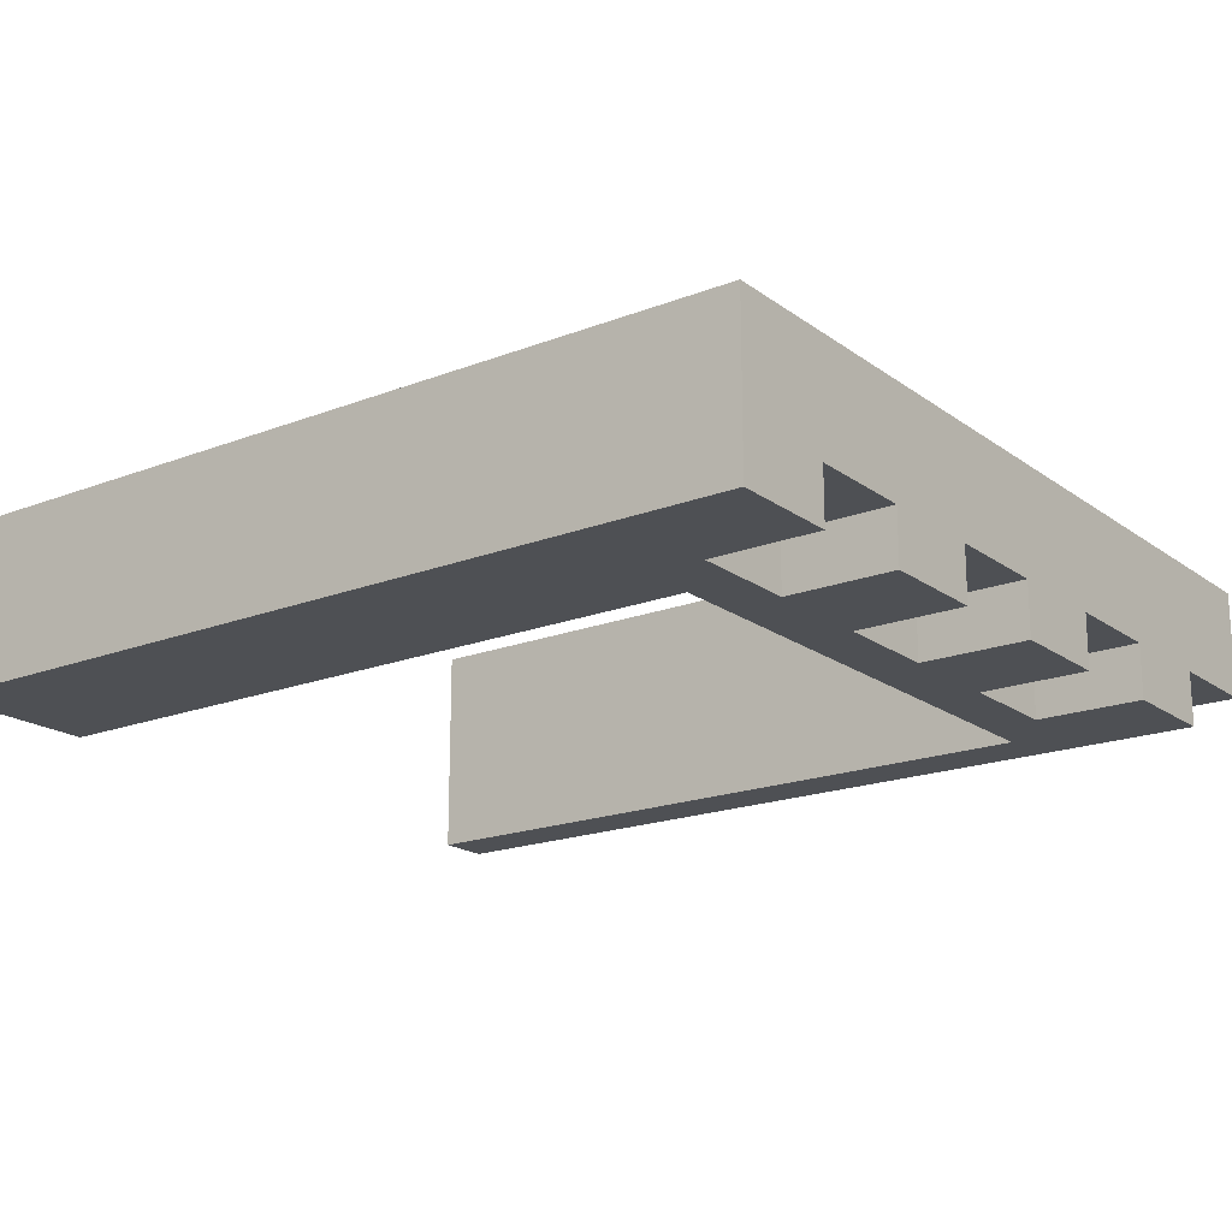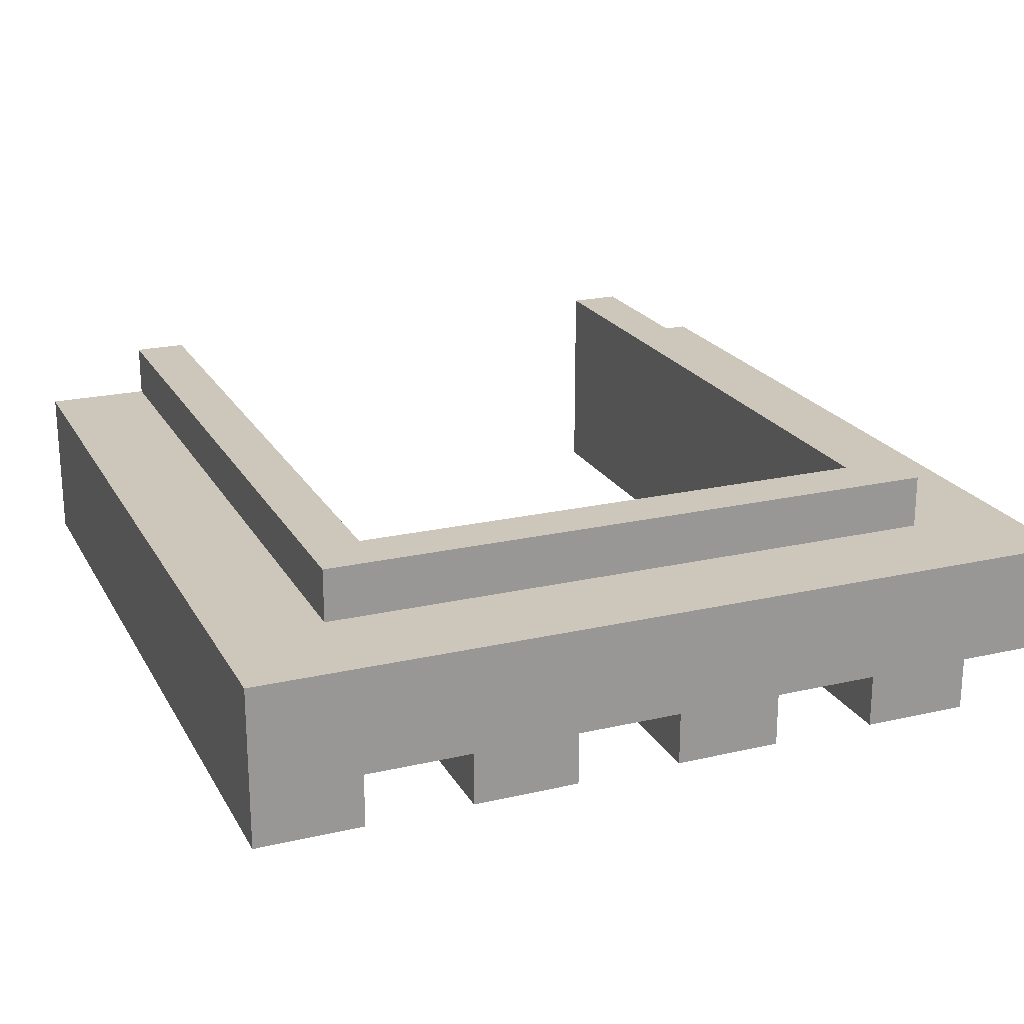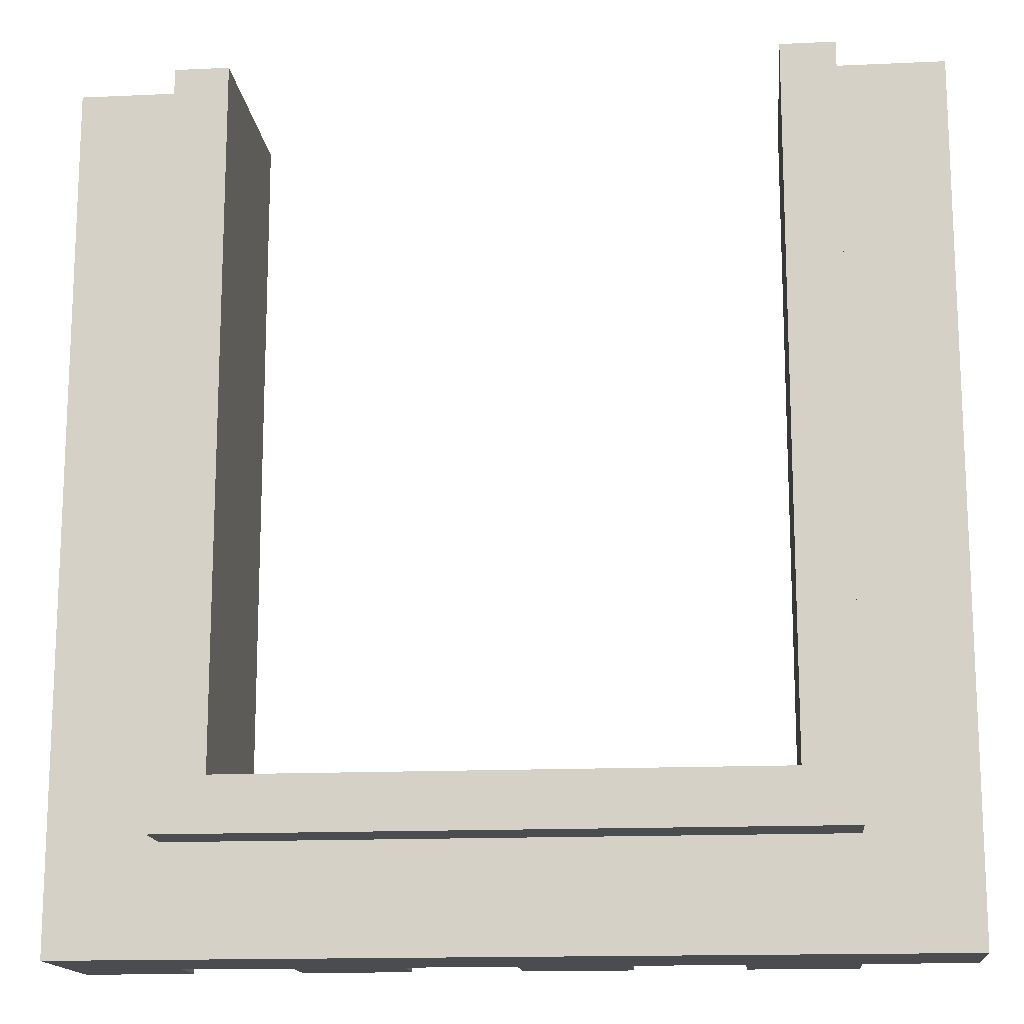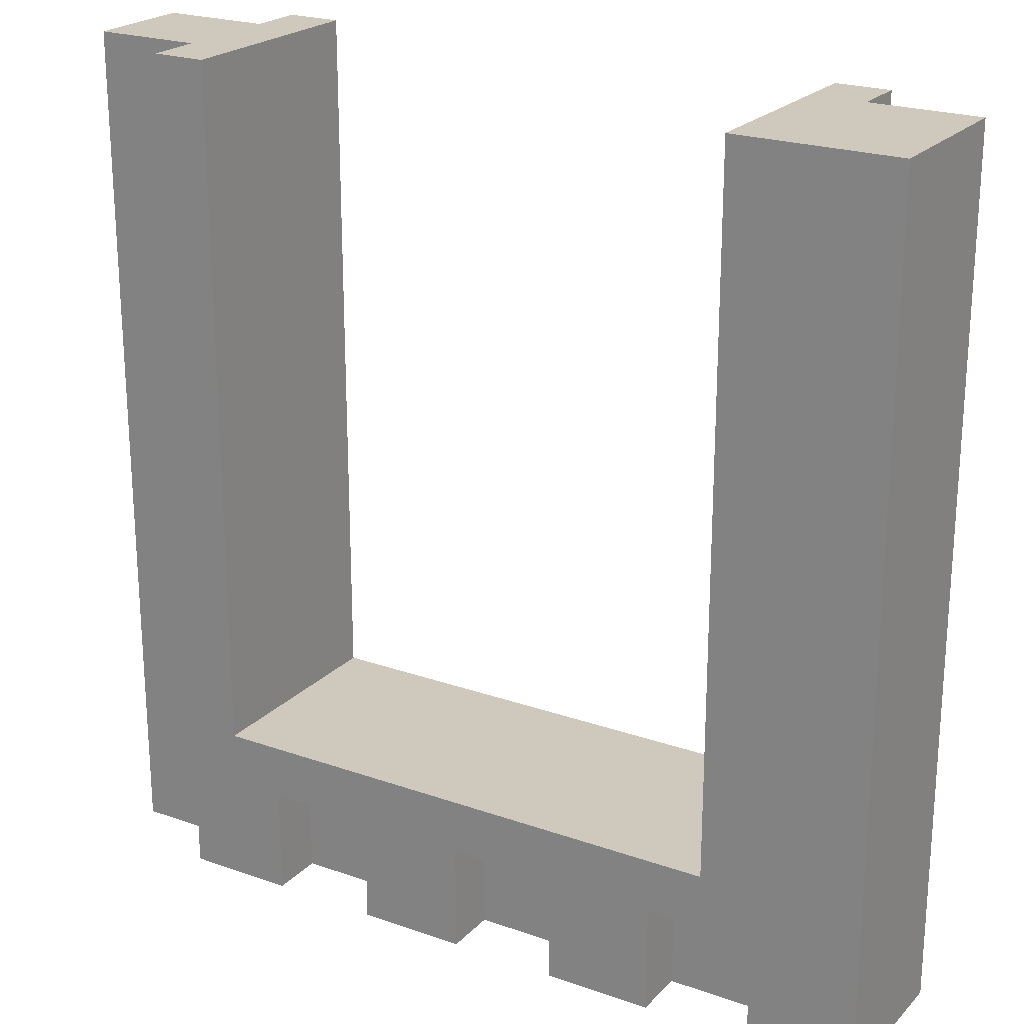
<metadata>
{"format":"obj","ext":"obj","renderer":"f3d","projection":"perspective","resolution":1024,"background":"white","views":[{"elev":-18.7,"azim":126.5,"up":"+Y"},{"elev":21.4,"azim":157.7,"up":"+Y"},{"elev":-15.1,"azim":-174.4,"up":"+Z"},{"elev":22.5,"azim":31.3,"up":"+Z"}]}
</metadata>
<code>
o
v -0.8 1.2 0.8
v -0.8 1.2 -0.8
v -0.8 1.3 0.8
v -0.8 1.3 0.7
v -0.8 1.3 0.6
v -0.8 1.3 0.5
v -0.8 1.3 0.4
v -0.8 1.3 0.3
v -0.8 1.3 0.2
v -0.8 1.3 -0.1
v -0.8 1.3 -0.2
v -0.8 1.3 -0.3
v -0.8 1.3 -0.4
v -0.8 1.3 -0.5
v -0.8 1.3 -0.6
v -0.8 1.3 -0.7
v -0.8 1.3 -0.8
v -0.8 1.4 0.8
v -0.8 1.4 0.7
v -0.8 1.4 0.6
v -0.8 1.4 0.5
v -0.8 1.4 0.4
v -0.8 1.4 0.3
v -0.8 1.4 0.2
v -0.8 1.4 -0.1
v -0.8 1.4 -0.2
v -0.8 1.4 -0.3
v -0.8 1.4 -0.4
v -0.8 1.4 -0.5
v -0.8 1.4 -0.6
v -0.8 1.4 -0.7
v -0.8 1.4 -0.8
v -0.6 1.1 0.8
v -0.6 1.1 -0.6
v -0.6 1.1 -0.8
v -0.6 1.2 0.8
v -0.6 1.2 -0.6
v -0.6 1.2 -0.8
v -0.6 1.4 0.8
v -0.6 1.4 0.7
v -0.6 1.4 0.6
v -0.6 1.4 0.5
v -0.6 1.4 0.4
v -0.6 1.4 0.3
v -0.6 1.4 0.1
v -0.6 1.4 0
v -0.6 1.4 -0.1
v -0.6 1.4 -0.3
v -0.6 1.4 -0.4
v -0.6 1.4 -0.6
v -0.6 1.5 0.8
v -0.6 1.5 -0.6
v -0.2 1.1 -0.6
v -0.2 1.1 -0.8
v -0.2 1.2 -0.6
v -0.2 1.2 -0.8
v 0.2 1.1 -0.6
v 0.2 1.1 -0.8
v 0.2 1.2 -0.6
v 0.2 1.2 -0.8
v 0.5 1.1 0.8
v 0.5 1.1 -0.5
v 0.5 1.5 0.8
v 0.5 1.5 -0.5
v 0.6 1.1 -0.6
v 0.6 1.1 -0.8
v 0.6 1.2 -0.6
v 0.6 1.2 -0.8
v -0.5 1.1 0.8
v -0.5 1.1 -0.5
v -0.5 1.5 0.8
v -0.5 1.5 -0.5
v -0.4 1.1 -0.6
v -0.4 1.1 -0.8
v -0.4 1.2 -0.6
v -0.4 1.2 -0.8
v 0 1.1 -0.6
v 0 1.1 -0.8
v 0 1.2 -0.6
v 0 1.2 -0.8
v 0.4 1.1 -0.6
v 0.4 1.1 -0.8
v 0.4 1.2 -0.6
v 0.4 1.2 -0.8
v 0.6 1.4 0.8
v 0.6 1.4 0.6
v 0.6 1.4 0.5
v 0.6 1.4 0.2
v 0.6 1.4 0
v 0.6 1.4 -0.1
v 0.6 1.4 -0.2
v 0.6 1.4 -0.3
v 0.6 1.4 -0.5
v 0.6 1.4 -0.6
v 0.6 1.5 0.8
v 0.6 1.5 -0.6
v 0.8 1.1 0.8
v 0.8 1.1 -0.8
v 0.8 1.2 0.8
v 0.8 1.2 -0.8
v 0.8 1.3 0.8
v 0.8 1.3 0.7
v 0.8 1.3 0.6
v 0.8 1.3 0.4
v 0.8 1.3 0.3
v 0.8 1.3 0.2
v 0.8 1.3 0.1
v 0.8 1.3 0
v 0.8 1.3 -0.1
v 0.8 1.3 -0.2
v 0.8 1.3 -0.3
v 0.8 1.3 -0.4
v 0.8 1.3 -0.6
v 0.8 1.3 -0.7
v 0.8 1.3 -0.8
v 0.8 1.4 0.8
v 0.8 1.4 0.7
v 0.8 1.4 0.6
v 0.8 1.4 0.4
v 0.8 1.4 0.3
v 0.8 1.4 0.2
v 0.8 1.4 0.1
v 0.8 1.4 0
v 0.8 1.4 -0.1
v 0.8 1.4 -0.2
v 0.8 1.4 -0.3
v 0.8 1.4 -0.4
v 0.8 1.4 -0.6
v 0.8 1.4 -0.7
v 0.8 1.4 -0.8
v -0.8 1.2 0.8
v -0.8 1.3 0.8
v -0.8 1.4 0.8
v -0.7 1.3 0.8
v -0.7 1.4 0.8
v -0.6 1.1 0.8
v -0.6 1.2 0.8
v -0.6 1.3 0.8
v -0.6 1.4 0.8
v -0.6 1.5 0.8
v -0.5 1.1 0.8
v -0.5 1.5 0.8
v 0.5 1.1 0.8
v 0.5 1.5 0.8
v 0.6 1.1 0.8
v 0.6 1.2 0.8
v 0.6 1.3 0.8
v 0.6 1.4 0.8
v 0.6 1.5 0.8
v 0.7 1.3 0.8
v 0.7 1.4 0.8
v 0.8 1.1 0.8
v 0.8 1.2 0.8
v 0.8 1.3 0.8
v 0.8 1.4 0.8
v -0.5 1.1 -0.5
v -0.5 1.5 -0.5
v 0.5 1.1 -0.5
v 0.5 1.5 -0.5
v -0.6 1.4 -0.6
v -0.6 1.5 -0.6
v -0.5 1.4 -0.6
v -0.4 1.1 -0.6
v -0.4 1.2 -0.6
v -0.4 1.4 -0.6
v -0.2 1.1 -0.6
v -0.2 1.2 -0.6
v -0.2 1.4 -0.6
v -0.1 1.4 -0.6
v 0 1.1 -0.6
v 0 1.2 -0.6
v 0 1.4 -0.6
v 0.1 1.4 -0.6
v 0.2 1.1 -0.6
v 0.2 1.2 -0.6
v 0.4 1.1 -0.6
v 0.4 1.2 -0.6
v 0.4 1.4 -0.6
v 0.5 1.4 -0.6
v 0.6 1.1 -0.6
v 0.6 1.2 -0.6
v 0.6 1.4 -0.6
v 0.6 1.5 -0.6
v -0.8 1.2 -0.8
v -0.8 1.3 -0.8
v -0.8 1.4 -0.8
v -0.6 1.1 -0.8
v -0.6 1.2 -0.8
v -0.6 1.3 -0.8
v -0.6 1.4 -0.8
v -0.5 1.3 -0.8
v -0.5 1.4 -0.8
v -0.4 1.1 -0.8
v -0.4 1.2 -0.8
v -0.4 1.3 -0.8
v -0.4 1.4 -0.8
v -0.3 1.3 -0.8
v -0.3 1.4 -0.8
v -0.2 1.1 -0.8
v -0.2 1.2 -0.8
v -0.2 1.3 -0.8
v -0.2 1.4 -0.8
v -0.1 1.3 -0.8
v -0.1 1.4 -0.8
v 0 1.1 -0.8
v 0 1.2 -0.8
v 0 1.3 -0.8
v 0 1.4 -0.8
v 0.2 1.1 -0.8
v 0.2 1.2 -0.8
v 0.2 1.3 -0.8
v 0.2 1.4 -0.8
v 0.3 1.3 -0.8
v 0.3 1.4 -0.8
v 0.4 1.1 -0.8
v 0.4 1.2 -0.8
v 0.4 1.3 -0.8
v 0.4 1.4 -0.8
v 0.6 1.1 -0.8
v 0.6 1.2 -0.8
v 0.6 1.3 -0.8
v 0.6 1.4 -0.8
v 0.7 1.3 -0.8
v 0.7 1.4 -0.8
v 0.8 1.1 -0.8
v 0.8 1.2 -0.8
v 0.8 1.3 -0.8
v 0.8 1.4 -0.8
v -0.6 1.1 0.8
v -0.5 1.1 0.8
v 0.5 1.1 0.8
v 0.6 1.1 0.8
v 0.8 1.1 0.8
v -0.5 1.1 -0.5
v 0.5 1.1 -0.5
v -0.6 1.1 -0.6
v -0.4 1.1 -0.6
v -0.2 1.1 -0.6
v 0 1.1 -0.6
v 0.2 1.1 -0.6
v 0.4 1.1 -0.6
v 0.6 1.1 -0.6
v -0.6 1.1 -0.8
v -0.4 1.1 -0.8
v -0.2 1.1 -0.8
v 0 1.1 -0.8
v 0.2 1.1 -0.8
v 0.4 1.1 -0.8
v 0.6 1.1 -0.8
v 0.8 1.1 -0.8
v -0.8 1.2 0.8
v -0.6 1.2 0.8
v -0.6 1.2 -0.6
v -0.4 1.2 -0.6
v -0.2 1.2 -0.6
v 0 1.2 -0.6
v 0.2 1.2 -0.6
v 0.4 1.2 -0.6
v 0.6 1.2 -0.6
v -0.8 1.2 -0.8
v -0.6 1.2 -0.8
v -0.4 1.2 -0.8
v -0.2 1.2 -0.8
v 0 1.2 -0.8
v 0.2 1.2 -0.8
v 0.4 1.2 -0.8
v 0.6 1.2 -0.8
v -0.8 1.4 0.8
v -0.7 1.4 0.8
v -0.6 1.4 0.8
v 0.6 1.4 0.8
v 0.7 1.4 0.8
v 0.8 1.4 0.8
v -0.8 1.4 0.7
v -0.7 1.4 0.7
v -0.6 1.4 0.7
v 0.7 1.4 0.7
v 0.8 1.4 0.7
v -0.8 1.4 0.6
v -0.7 1.4 0.6
v -0.6 1.4 0.6
v 0.6 1.4 0.6
v 0.7 1.4 0.6
v 0.8 1.4 0.6
v -0.8 1.4 0.5
v -0.7 1.4 0.5
v -0.6 1.4 0.5
v 0.6 1.4 0.5
v 0.7 1.4 0.5
v -0.8 1.4 0.4
v -0.7 1.4 0.4
v -0.6 1.4 0.4
v 0.7 1.4 0.4
v 0.8 1.4 0.4
v -0.8 1.4 0.3
v -0.7 1.4 0.3
v -0.6 1.4 0.3
v 0.7 1.4 0.3
v 0.8 1.4 0.3
v -0.8 1.4 0.2
v -0.7 1.4 0.2
v 0.6 1.4 0.2
v 0.7 1.4 0.2
v 0.8 1.4 0.2
v -0.7 1.4 0.1
v -0.6 1.4 0.1
v 0.7 1.4 0.1
v 0.8 1.4 0.1
v -0.7 1.4 0
v -0.6 1.4 0
v 0.6 1.4 0
v 0.7 1.4 0
v 0.8 1.4 0
v -0.8 1.4 -0.1
v -0.7 1.4 -0.1
v -0.6 1.4 -0.1
v 0.6 1.4 -0.1
v 0.7 1.4 -0.1
v 0.8 1.4 -0.1
v -0.8 1.4 -0.2
v -0.7 1.4 -0.2
v 0.6 1.4 -0.2
v 0.7 1.4 -0.2
v 0.8 1.4 -0.2
v -0.8 1.4 -0.3
v -0.7 1.4 -0.3
v -0.6 1.4 -0.3
v 0.6 1.4 -0.3
v 0.7 1.4 -0.3
v 0.8 1.4 -0.3
v -0.8 1.4 -0.4
v -0.7 1.4 -0.4
v -0.6 1.4 -0.4
v 0.7 1.4 -0.4
v 0.8 1.4 -0.4
v -0.8 1.4 -0.5
v -0.7 1.4 -0.5
v 0.6 1.4 -0.5
v 0.7 1.4 -0.5
v -0.8 1.4 -0.6
v -0.7 1.4 -0.6
v -0.6 1.4 -0.6
v -0.5 1.4 -0.6
v -0.4 1.4 -0.6
v -0.2 1.4 -0.6
v -0.1 1.4 -0.6
v 0 1.4 -0.6
v 0.1 1.4 -0.6
v 0.4 1.4 -0.6
v 0.5 1.4 -0.6
v 0.6 1.4 -0.6
v 0.7 1.4 -0.6
v 0.8 1.4 -0.6
v -0.8 1.4 -0.7
v -0.7 1.4 -0.7
v -0.6 1.4 -0.7
v -0.5 1.4 -0.7
v -0.4 1.4 -0.7
v -0.3 1.4 -0.7
v -0.2 1.4 -0.7
v -0.1 1.4 -0.7
v 0 1.4 -0.7
v 0.1 1.4 -0.7
v 0.2 1.4 -0.7
v 0.3 1.4 -0.7
v 0.4 1.4 -0.7
v 0.5 1.4 -0.7
v 0.6 1.4 -0.7
v 0.7 1.4 -0.7
v 0.8 1.4 -0.7
v -0.8 1.4 -0.8
v -0.6 1.4 -0.8
v -0.5 1.4 -0.8
v -0.4 1.4 -0.8
v -0.3 1.4 -0.8
v -0.2 1.4 -0.8
v -0.1 1.4 -0.8
v 0 1.4 -0.8
v 0.2 1.4 -0.8
v 0.3 1.4 -0.8
v 0.4 1.4 -0.8
v 0.6 1.4 -0.8
v 0.7 1.4 -0.8
v 0.8 1.4 -0.8
v -0.6 1.5 0.8
v -0.5 1.5 0.8
v 0.5 1.5 0.8
v 0.6 1.5 0.8
v -0.5 1.5 -0.5
v 0.5 1.5 -0.5
v -0.6 1.5 -0.6
v 0.6 1.5 -0.6
f 3 2 1
f 4 2 3
f 5 2 4
f 6 2 5
f 7 2 6
f 8 2 7
f 9 2 8
f 10 2 9
f 11 2 10
f 12 2 11
f 13 2 12
f 14 2 13
f 15 2 14
f 16 2 15
f 17 2 16
f 18 4 3
f 19 5 4
f 19 4 18
f 20 6 5
f 20 5 19
f 21 7 6
f 21 6 20
f 22 8 7
f 22 7 21
f 23 9 8
f 23 8 22
f 24 10 9
f 24 9 23
f 25 11 10
f 25 10 24
f 26 12 11
f 26 11 25
f 27 13 12
f 27 12 26
f 28 14 13
f 28 13 27
f 29 15 14
f 29 14 28
f 30 16 15
f 30 15 29
f 31 17 16
f 31 16 30
f 32 17 31
f 36 34 33
f 37 35 34
f 37 34 36
f 38 35 37
f 51 40 39
f 51 50 49
f 51 49 48
f 51 48 47
f 51 47 46
f 51 46 45
f 51 45 44
f 51 44 43
f 51 43 42
f 51 42 41
f 51 41 40
f 52 50 51
f 55 54 53
f 56 54 55
f 59 58 57
f 60 58 59
f 63 62 61
f 64 62 63
f 67 66 65
f 68 66 67
f 69 70 71
f 71 70 72
f 73 74 75
f 75 74 76
f 77 78 79
f 79 78 80
f 81 82 83
f 83 82 84
f 85 86 95
f 93 94 95
f 92 93 95
f 91 92 95
f 90 91 95
f 89 90 95
f 88 89 95
f 87 88 95
f 86 87 95
f 95 94 96
f 97 98 99
f 99 98 100
f 99 100 101
f 101 100 102
f 102 100 103
f 103 100 104
f 104 100 105
f 105 100 106
f 106 100 107
f 107 100 108
f 108 100 109
f 109 100 110
f 110 100 111
f 111 100 112
f 112 100 113
f 113 100 114
f 114 100 115
f 101 102 116
f 102 103 117
f 116 102 117
f 103 104 118
f 117 103 118
f 104 105 119
f 118 104 119
f 105 106 120
f 119 105 120
f 106 107 121
f 120 106 121
f 107 108 122
f 121 107 122
f 108 109 123
f 122 108 123
f 109 110 124
f 123 109 124
f 110 111 125
f 124 110 125
f 111 112 126
f 125 111 126
f 112 113 127
f 126 112 127
f 113 114 128
f 127 113 128
f 114 115 129
f 128 114 129
f 129 115 130
f 134 132 131
f 134 133 132
f 135 133 134
f 137 134 131
f 138 135 134
f 138 134 137
f 139 135 138
f 141 139 138
f 141 140 139
f 141 138 137
f 141 137 136
f 142 140 141
f 145 144 143
f 146 144 145
f 147 144 146
f 148 144 147
f 149 144 148
f 150 147 146
f 150 148 147
f 151 148 150
f 152 146 145
f 153 150 146
f 153 146 152
f 154 151 150
f 154 150 153
f 155 151 154
f 158 157 156
f 159 157 158
f 160 161 162
f 162 161 165
f 163 164 166
f 166 164 167
f 165 161 168
f 168 161 169
f 169 161 172
f 172 161 173
f 170 171 174
f 174 171 175
f 173 161 178
f 178 161 179
f 176 177 180
f 180 177 181
f 179 161 182
f 182 161 183
f 184 185 188
f 185 186 189
f 188 185 189
f 189 186 190
f 188 189 191
f 189 190 191
f 191 190 192
f 187 188 193
f 188 191 194
f 193 188 194
f 191 192 195
f 194 191 195
f 195 192 196
f 194 195 197
f 195 196 197
f 197 196 198
f 194 197 200
f 197 198 201
f 200 197 201
f 201 198 202
f 200 201 203
f 201 202 203
f 203 202 204
f 199 200 205
f 200 203 206
f 205 200 206
f 203 204 207
f 206 203 207
f 207 204 208
f 206 207 210
f 207 208 211
f 210 207 211
f 211 208 212
f 210 211 213
f 211 212 213
f 213 212 214
f 209 210 215
f 210 213 216
f 215 210 216
f 213 214 217
f 216 213 217
f 217 214 218
f 216 217 220
f 217 218 221
f 220 217 221
f 221 218 222
f 220 221 223
f 221 222 223
f 223 222 224
f 219 220 225
f 220 223 226
f 225 220 226
f 223 224 227
f 226 223 227
f 227 224 228
f 234 230 229
f 235 232 231
f 236 234 229
f 236 235 234
f 237 235 236
f 238 235 237
f 239 235 238
f 240 235 239
f 241 235 240
f 242 233 232
f 242 235 241
f 242 232 235
f 243 237 236
f 244 237 243
f 245 239 238
f 246 239 245
f 247 241 240
f 248 241 247
f 249 233 242
f 250 233 249
f 253 252 251
f 260 253 251
f 261 253 260
f 262 255 254
f 263 255 262
f 264 257 256
f 265 257 264
f 266 259 258
f 267 259 266
f 268 269 274
f 269 270 275
f 274 269 275
f 275 270 276
f 272 273 277
f 271 272 277
f 277 273 278
f 274 275 279
f 275 276 280
f 279 275 280
f 280 276 281
f 271 277 282
f 277 278 282
f 282 278 283
f 283 278 284
f 279 280 285
f 280 281 286
f 285 280 286
f 286 281 287
f 282 283 288
f 283 284 289
f 288 283 289
f 285 286 290
f 286 287 291
f 290 286 291
f 291 287 292
f 289 284 293
f 288 289 293
f 293 284 294
f 291 292 295
f 290 291 295
f 295 292 296
f 296 292 297
f 293 294 298
f 288 293 298
f 298 294 299
f 295 296 300
f 296 297 301
f 300 296 301
f 288 298 302
f 298 299 303
f 302 298 303
f 303 299 304
f 301 297 305
f 300 301 305
f 305 297 306
f 303 304 307
f 302 303 307
f 307 304 308
f 305 306 309
f 300 305 309
f 309 306 310
f 302 307 311
f 307 308 312
f 311 307 312
f 312 308 313
f 300 309 314
f 309 310 315
f 314 309 315
f 315 310 316
f 311 312 317
f 312 313 318
f 317 312 318
f 318 313 319
f 314 315 320
f 315 316 321
f 320 315 321
f 317 318 322
f 318 319 323
f 322 318 323
f 323 319 324
f 320 321 325
f 321 316 326
f 325 321 326
f 326 316 327
f 322 323 328
f 323 324 329
f 328 323 329
f 329 324 330
f 325 326 331
f 326 327 332
f 331 326 332
f 332 327 333
f 328 329 334
f 329 330 334
f 334 330 335
f 331 332 336
f 332 333 337
f 336 332 337
f 328 334 338
f 334 335 339
f 338 334 339
f 336 337 340
f 337 333 341
f 340 337 341
f 341 333 342
f 338 339 351
f 339 335 352
f 351 339 352
f 352 335 353
f 340 341 354
f 341 342 355
f 354 341 355
f 342 343 355
f 355 343 356
f 343 344 357
f 356 343 357
f 344 345 358
f 357 344 358
f 358 345 359
f 345 346 360
f 359 345 360
f 346 347 361
f 360 346 361
f 347 348 362
f 361 347 362
f 348 349 363
f 362 348 363
f 363 349 364
f 364 349 365
f 349 350 366
f 365 349 366
f 350 351 367
f 366 350 367
f 351 352 368
f 367 351 368
f 352 353 369
f 368 352 369
f 369 353 370
f 355 356 371
f 354 355 371
f 356 357 372
f 371 356 372
f 357 358 373
f 372 357 373
f 358 359 374
f 373 358 374
f 359 360 375
f 374 359 375
f 360 361 376
f 375 360 376
f 361 362 377
f 376 361 377
f 362 363 378
f 377 362 378
f 363 364 378
f 364 365 379
f 378 364 379
f 365 366 380
f 379 365 380
f 367 368 381
f 380 366 381
f 366 367 381
f 368 369 382
f 381 368 382
f 369 370 383
f 382 369 383
f 383 370 384
f 385 386 389
f 387 388 390
f 385 389 391
f 389 390 391
f 390 388 392
f 391 390 392

</code>
